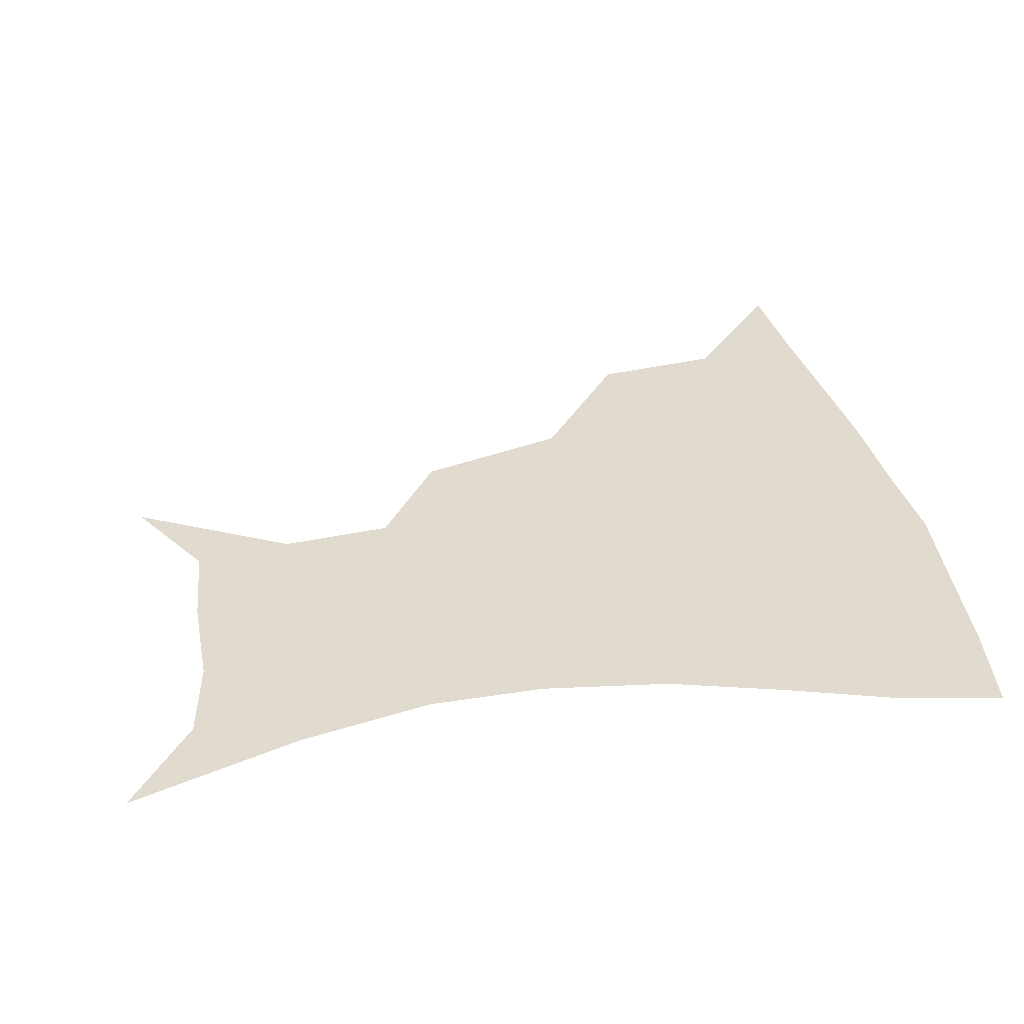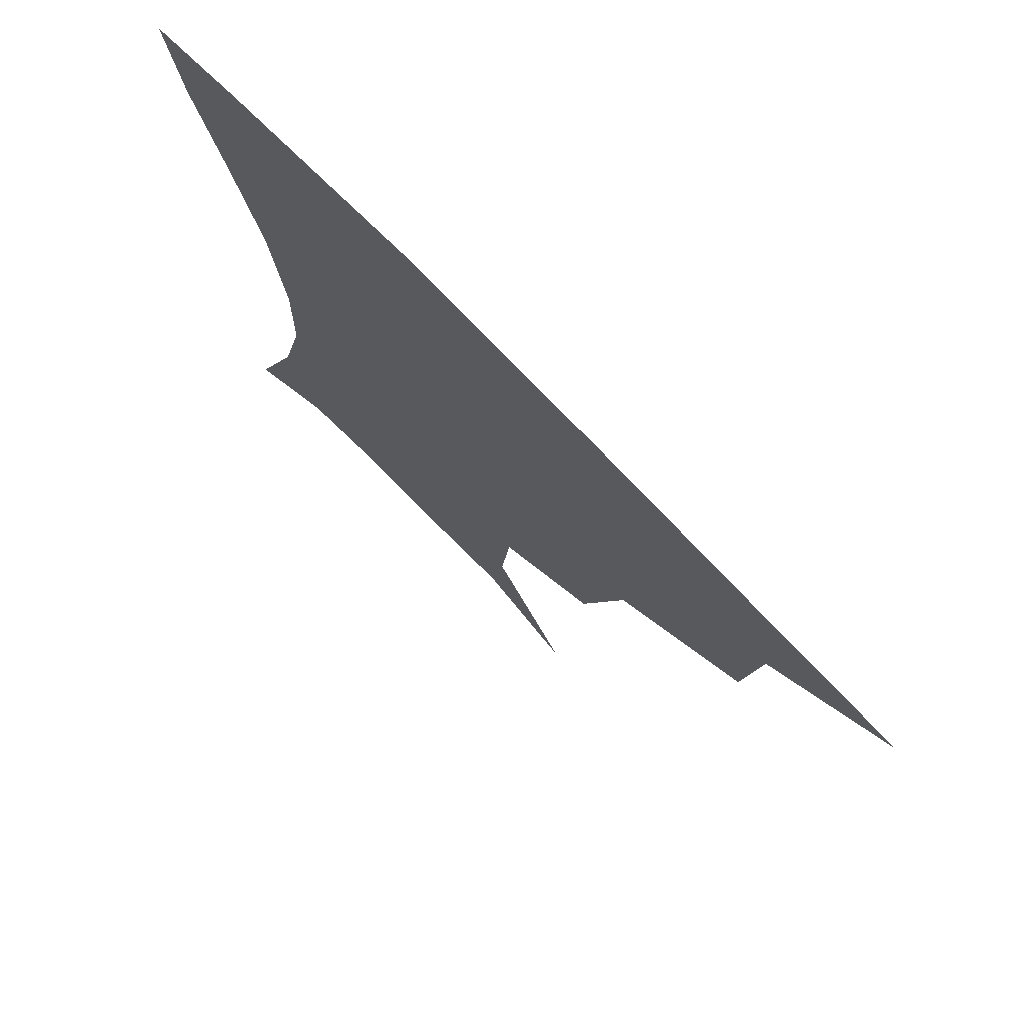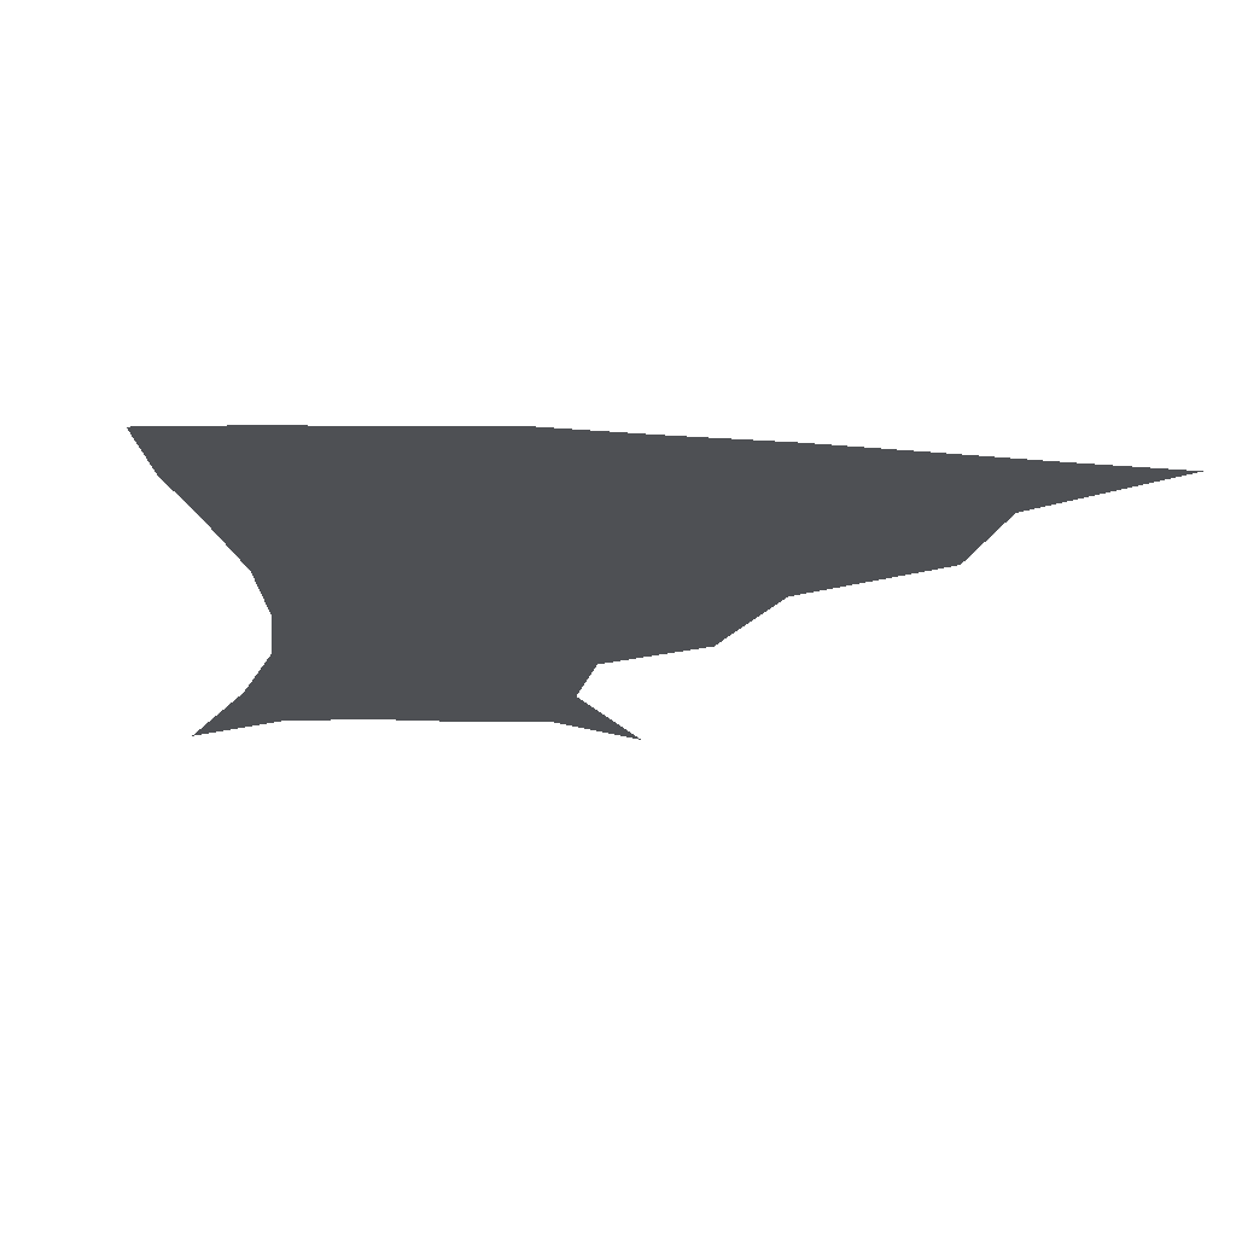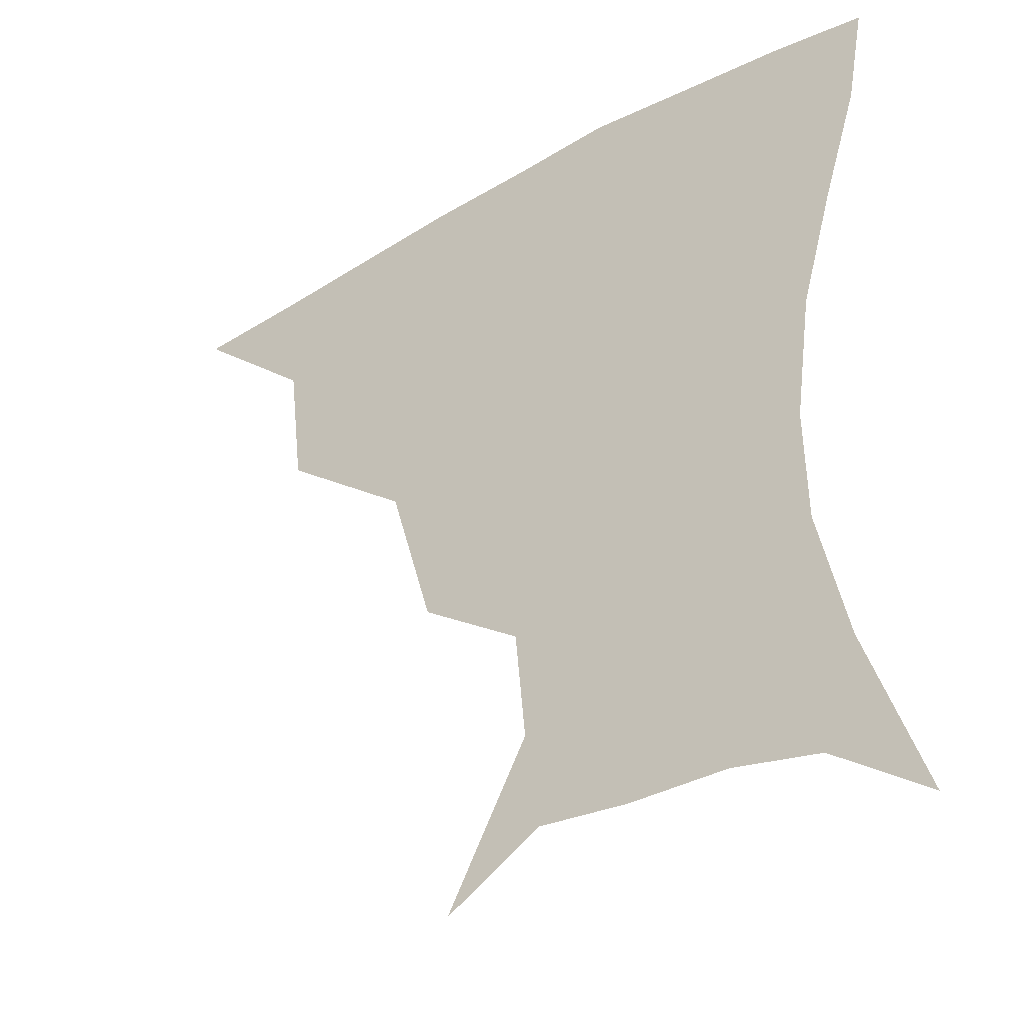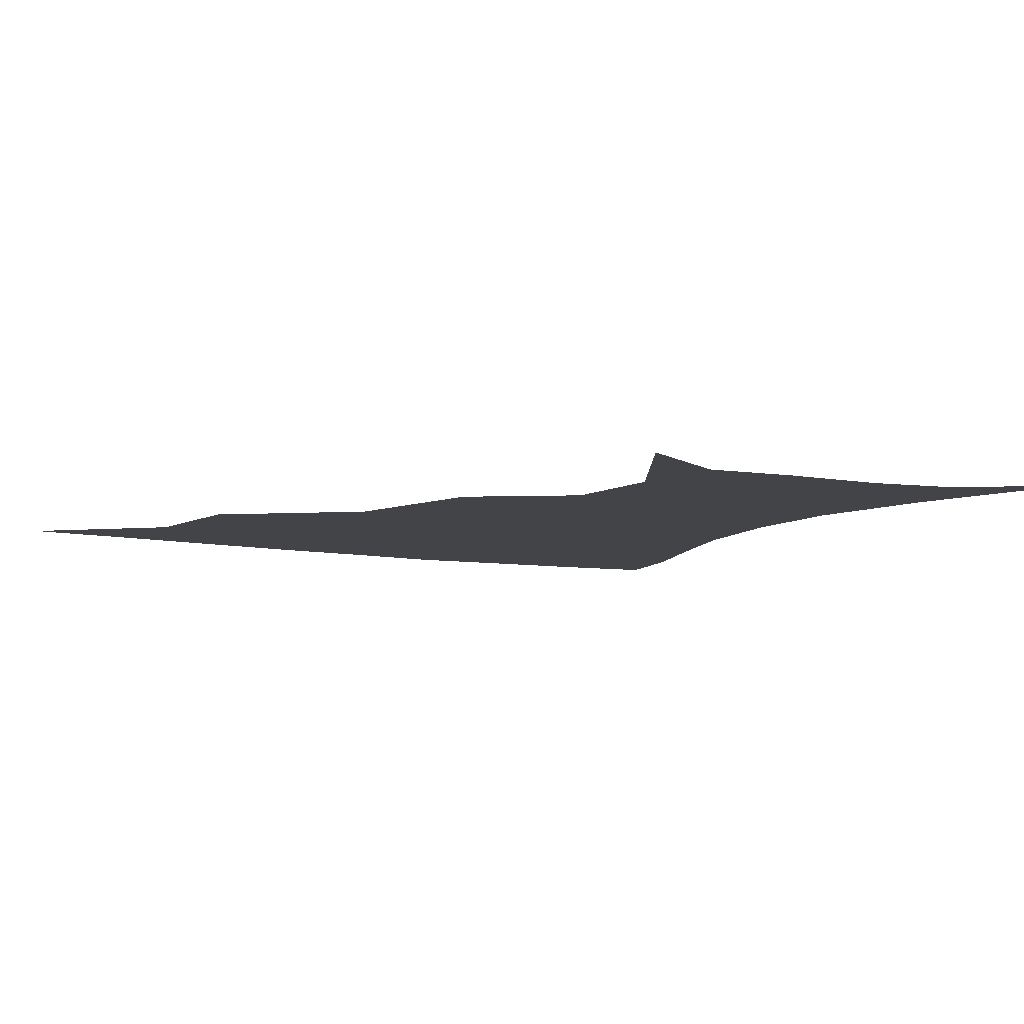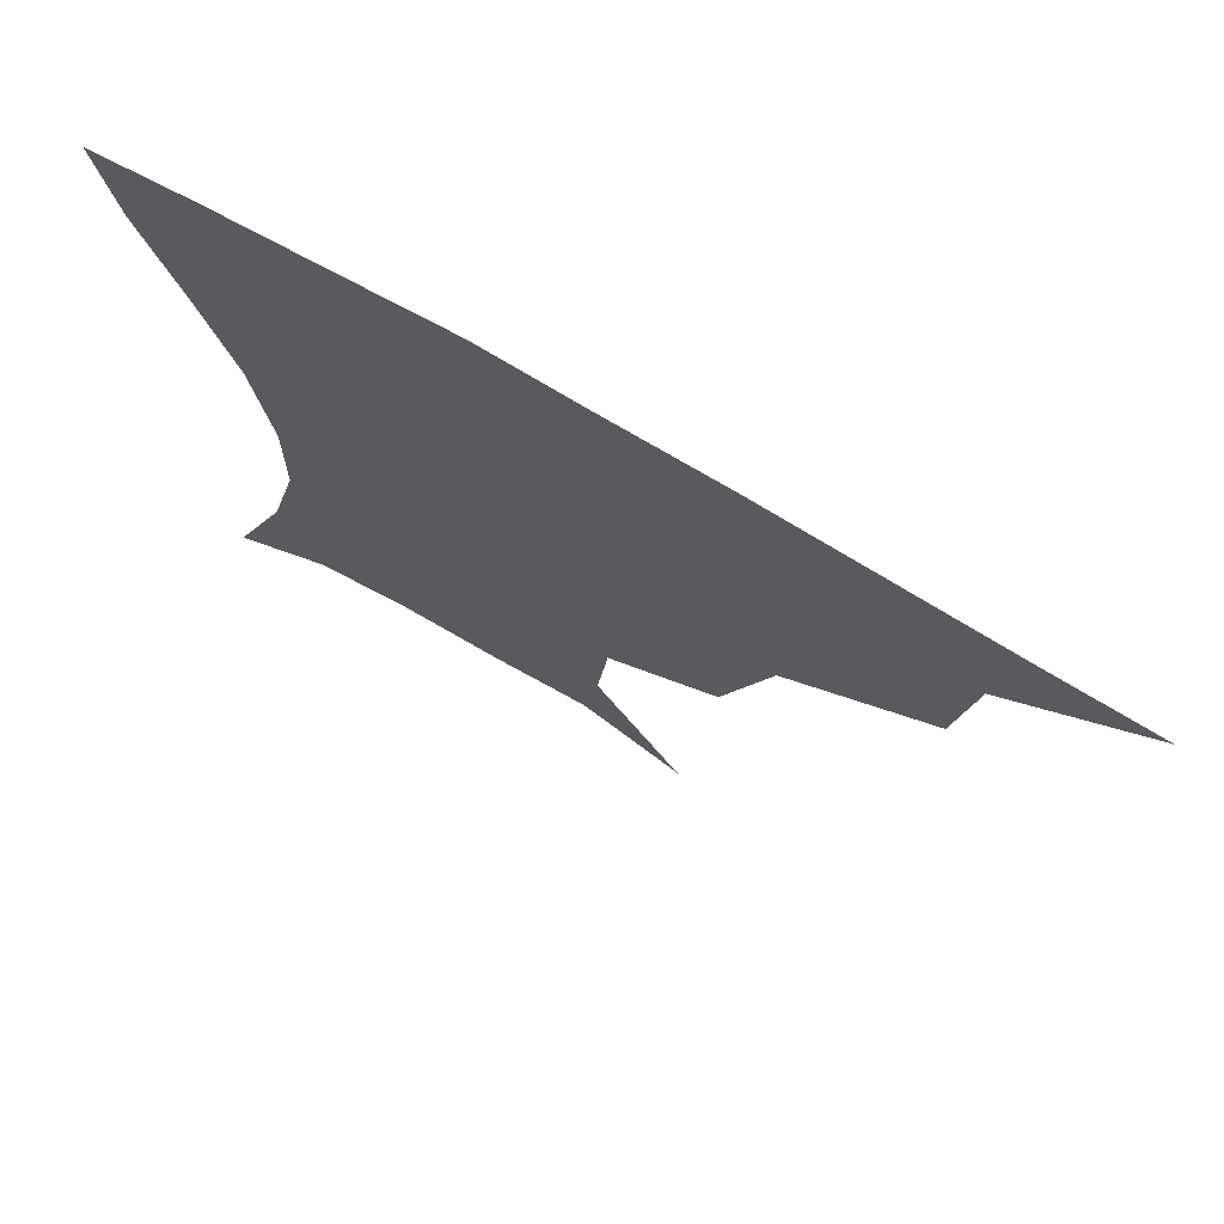
<metadata>
{"format":"obj","ext":"obj","renderer":"f3d","projection":"perspective","resolution":1024,"background":"white","views":[{"elev":33.4,"azim":78.8,"up":"+Z"},{"elev":74.5,"azim":-134.1,"up":"+Y"},{"elev":-18.6,"azim":173.7,"up":"+Z"},{"elev":-36.1,"azim":36.8,"up":"+Y"},{"elev":-8.2,"azim":-28.8,"up":"+Z"},{"elev":73.5,"azim":-149.8,"up":"+Y"}]}
</metadata>
<code>
v 451.6 357.5 0
v 490.6 291.6 0
v 486.2 327.7 0
v 483.3 359.4 0
v 541 221.1 0
v 528.4 263.5 0
v 520.7 300.3 0
v 517 331.8 0
v 513.7 361.8 0
v 549.5 128.1 0
v 573.3 171 0
v 570.4 201.8 0
v 559.1 241.2 0
v 552.6 277 0
v 549.3 307.1 0
v 546.1 334.7 0
v 543.1 364 0
v 577.5 144 0
v 590.5 179.8 0
v 585.5 214.4 0
v 580.1 251.5 0
v 577.4 281.9 0
v 576.2 309.8 0
v 575.9 336.3 0
v 572.7 364.9 0
v 603.5 141.6 0
v 607.6 183.5 0
v 603.3 219.6 0
v 601.2 254.6 0
v 601.7 284.7 0
v 602.5 311.3 0
v 603.1 336.9 0
v 600.8 366.5 0
v 632.1 141.3 0
v 624.6 186.9 0
v 621.5 220.8 0
v 621.9 252.3 0
v 624.6 282.5 0
v 627.6 310.2 0
v 630.2 336.4 0
v 631.5 363.5 0
v 657.2 136.6 0
v 643.4 182.2 0
v 639.6 214.8 0
v 640.7 245.7 0
v 645.2 279 0
v 651.5 308.3 0
v 656.9 334.3 0
v 659.8 360.8 0
v 684.2 117.5 0
v 667.6 164.5 0
v 659.1 201.4 0
v 658.4 233.1 0
v 663 267.8 0
v 672.1 299.4 0
v 682 330 0
v 686.9 356.9 0
v 721 361 0
f 3 4 1
f 6 7 2
f 2 7 3
f 7 8 3
f 3 8 4
f 8 9 4
f 12 13 5
f 5 13 6
f 13 14 6
f 6 14 7
f 14 15 7
f 7 15 8
f 15 16 8
f 8 16 9
f 16 17 9
f 10 18 11
f 18 19 11
f 11 19 12
f 19 20 12
f 12 20 13
f 20 21 13
f 13 21 14
f 21 22 14
f 14 22 15
f 22 23 15
f 15 23 16
f 23 24 16
f 16 24 17
f 24 25 17
f 18 26 19
f 26 27 19
f 19 27 20
f 27 28 20
f 20 28 21
f 28 29 21
f 21 29 22
f 29 30 22
f 22 30 23
f 30 31 23
f 23 31 24
f 31 32 24
f 24 32 25
f 32 33 25
f 26 34 27
f 34 35 27
f 27 35 28
f 35 36 28
f 28 36 29
f 36 37 29
f 29 37 30
f 37 38 30
f 30 38 31
f 38 39 31
f 31 39 32
f 39 40 32
f 32 40 33
f 40 41 33
f 34 42 35
f 42 43 35
f 35 43 36
f 43 44 36
f 36 44 37
f 44 45 37
f 37 45 38
f 45 46 38
f 38 46 39
f 46 47 39
f 39 47 40
f 47 48 40
f 40 48 41
f 48 49 41
f 42 50 43
f 50 51 43
f 43 51 44
f 51 52 44
f 44 52 45
f 52 53 45
f 45 53 46
f 53 54 46
f 46 54 47
f 54 55 47
f 47 55 48
f 55 56 48
f 48 56 49
f 56 57 49

</code>
